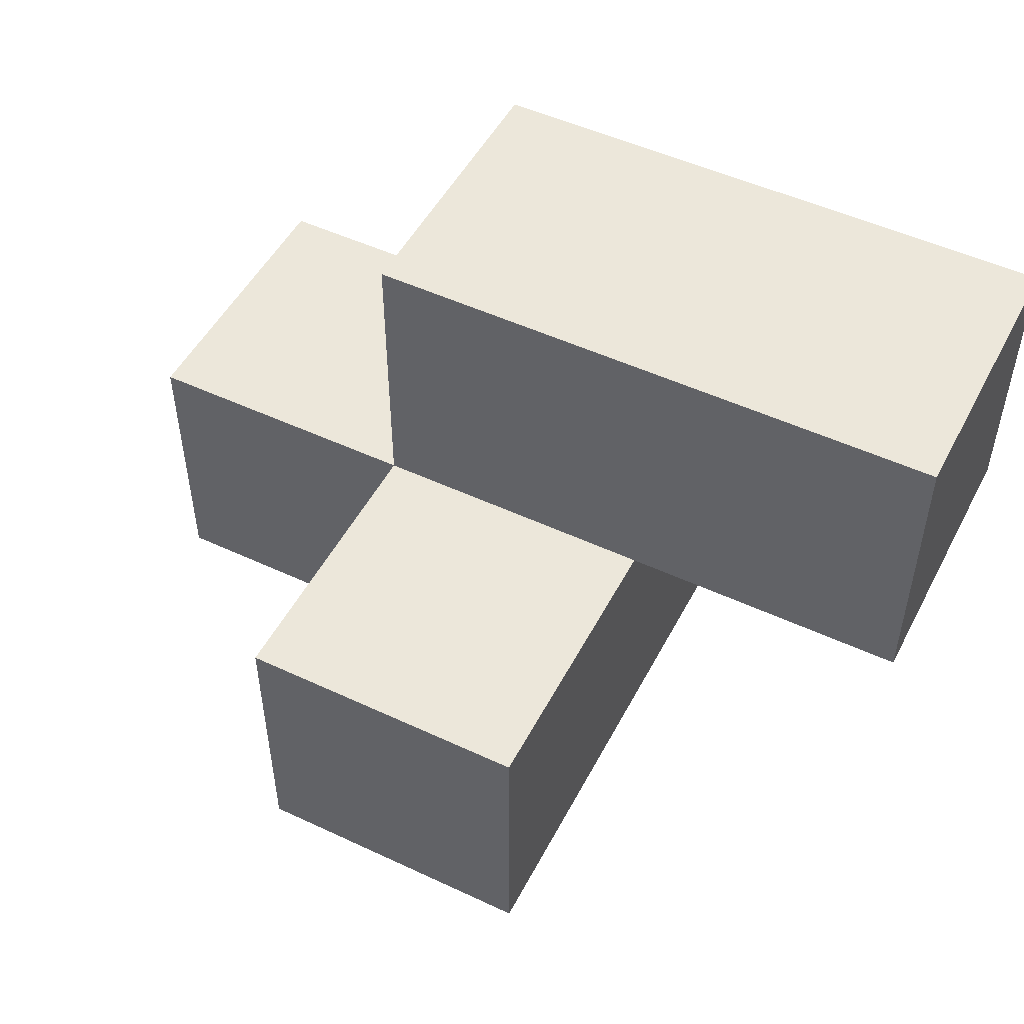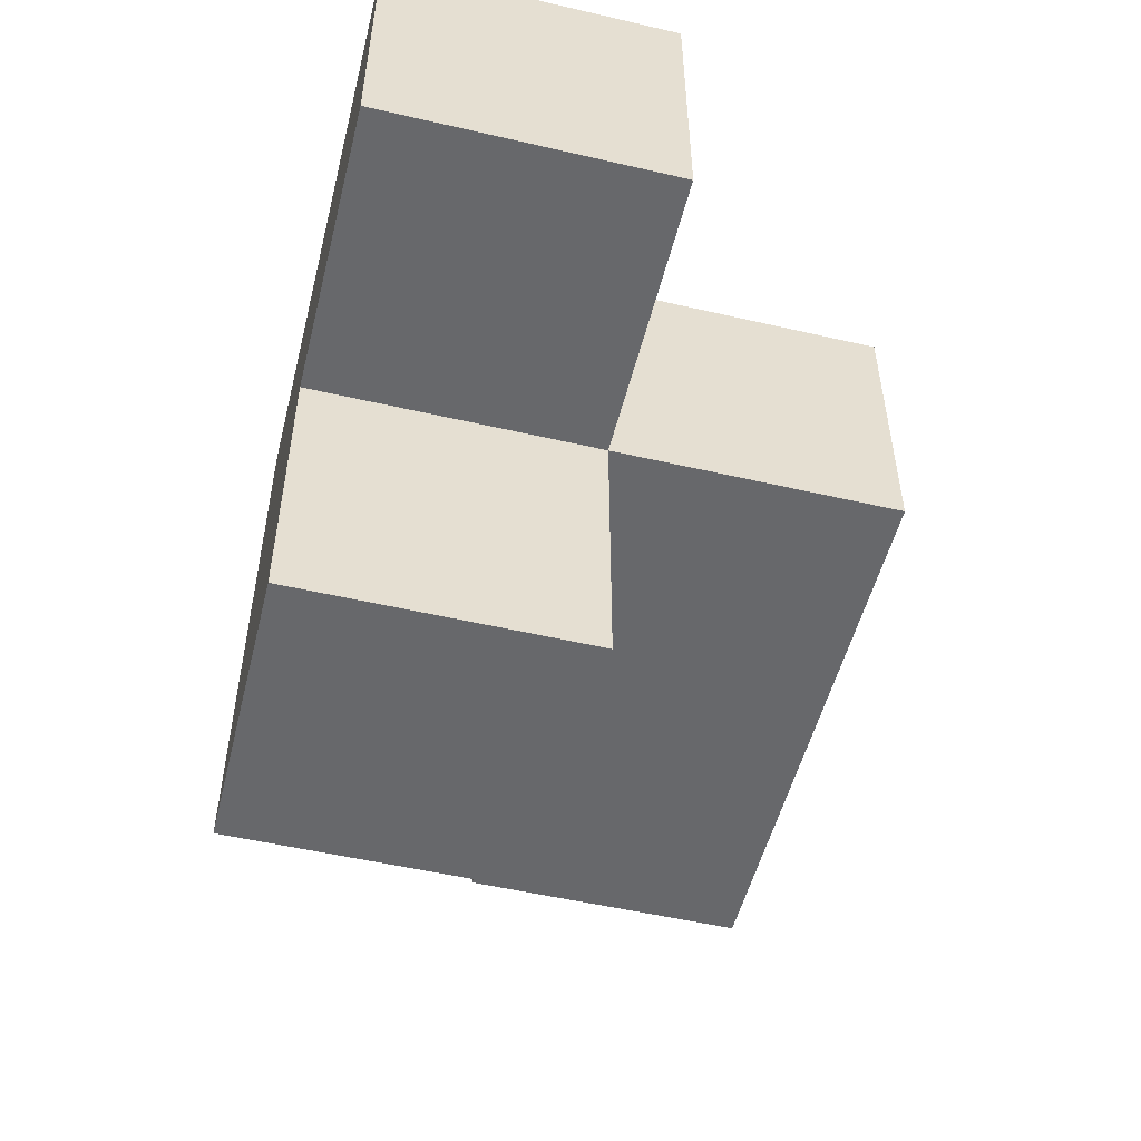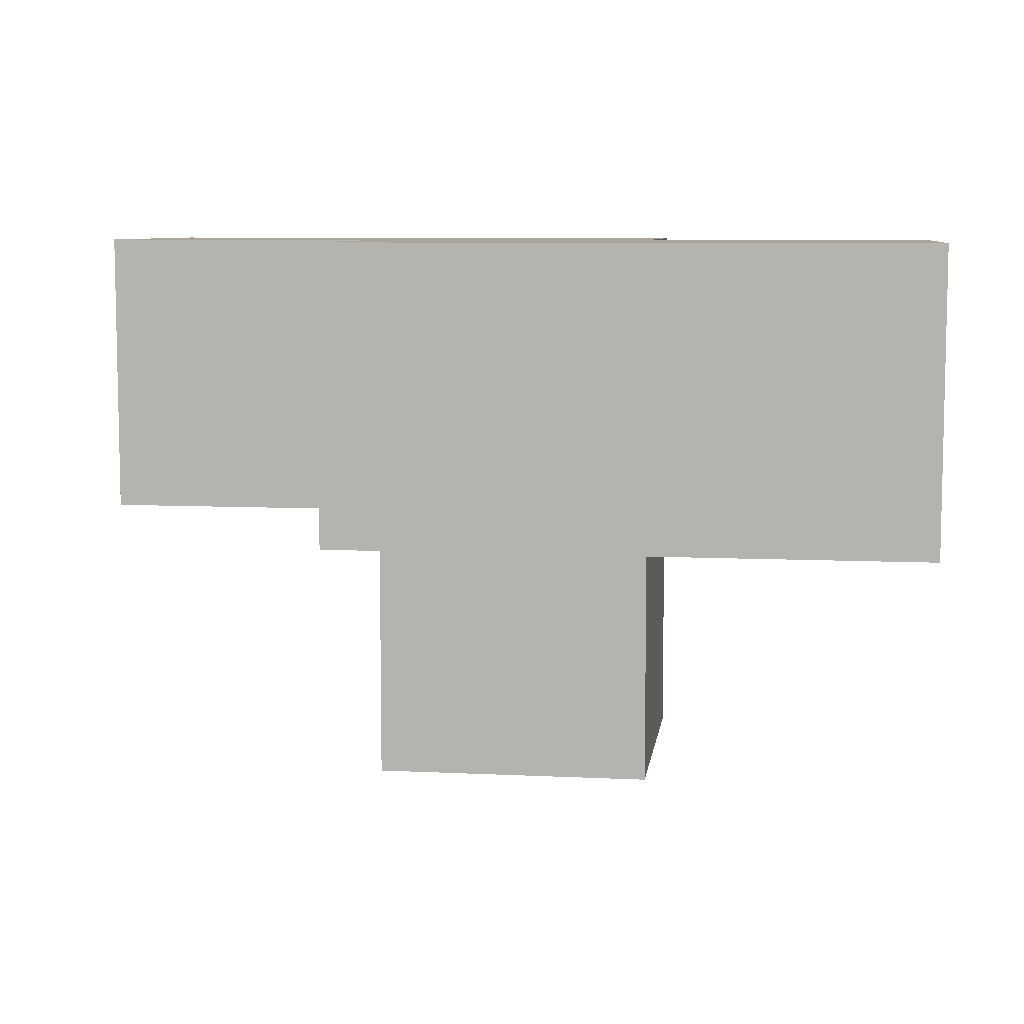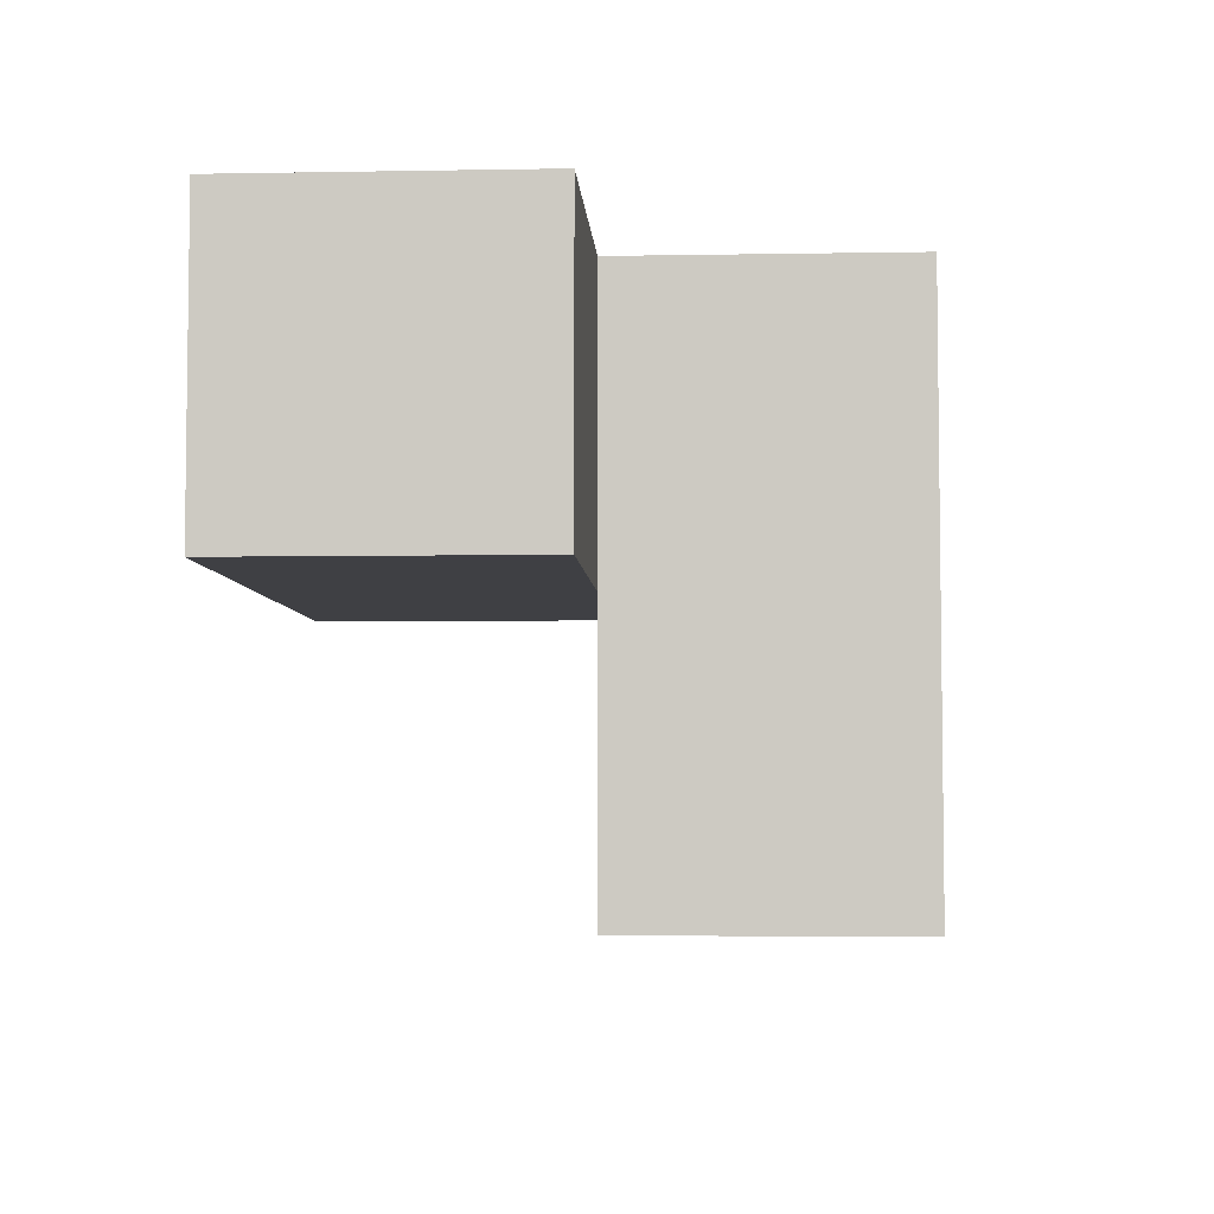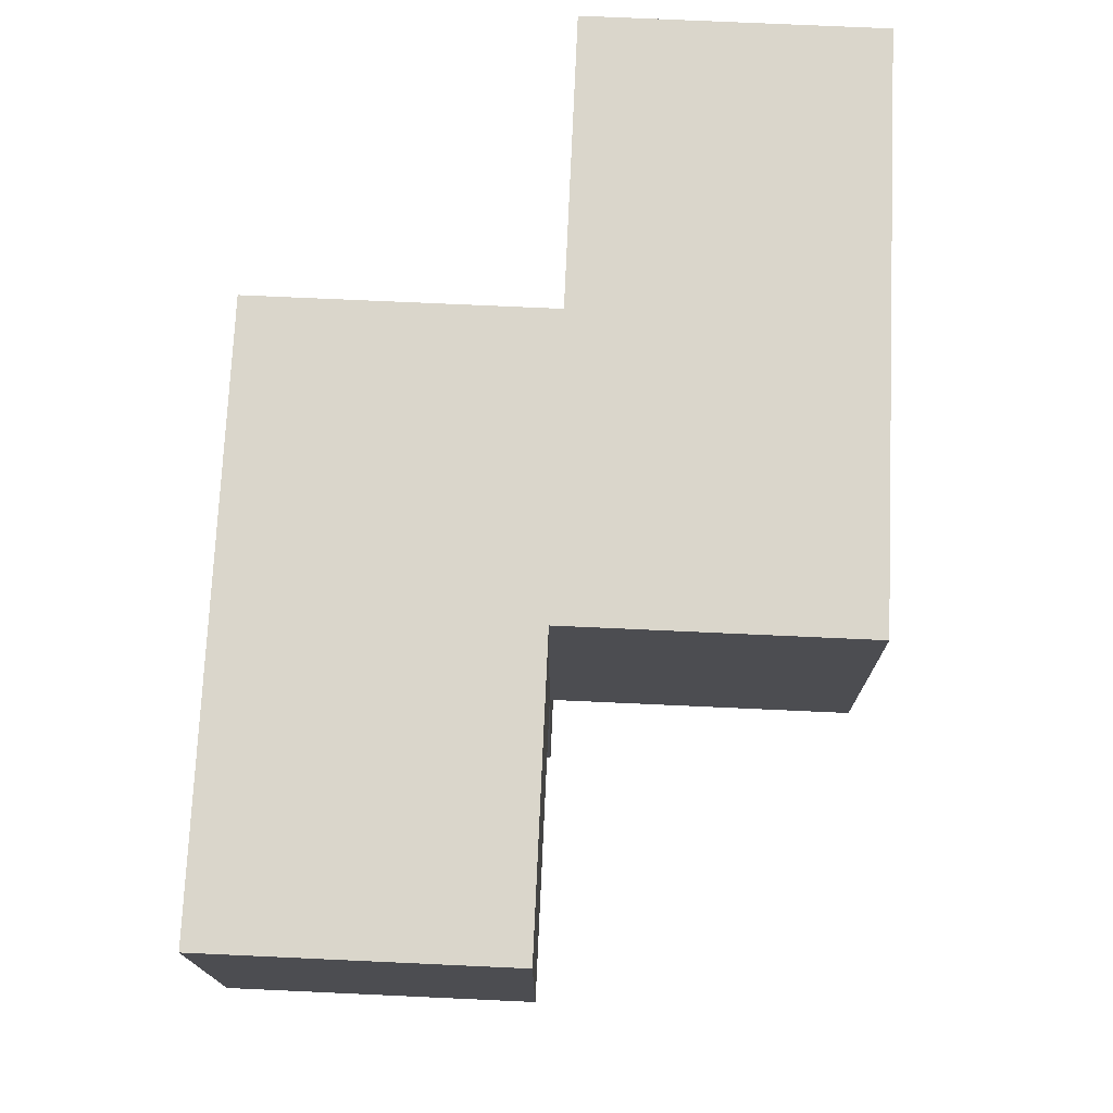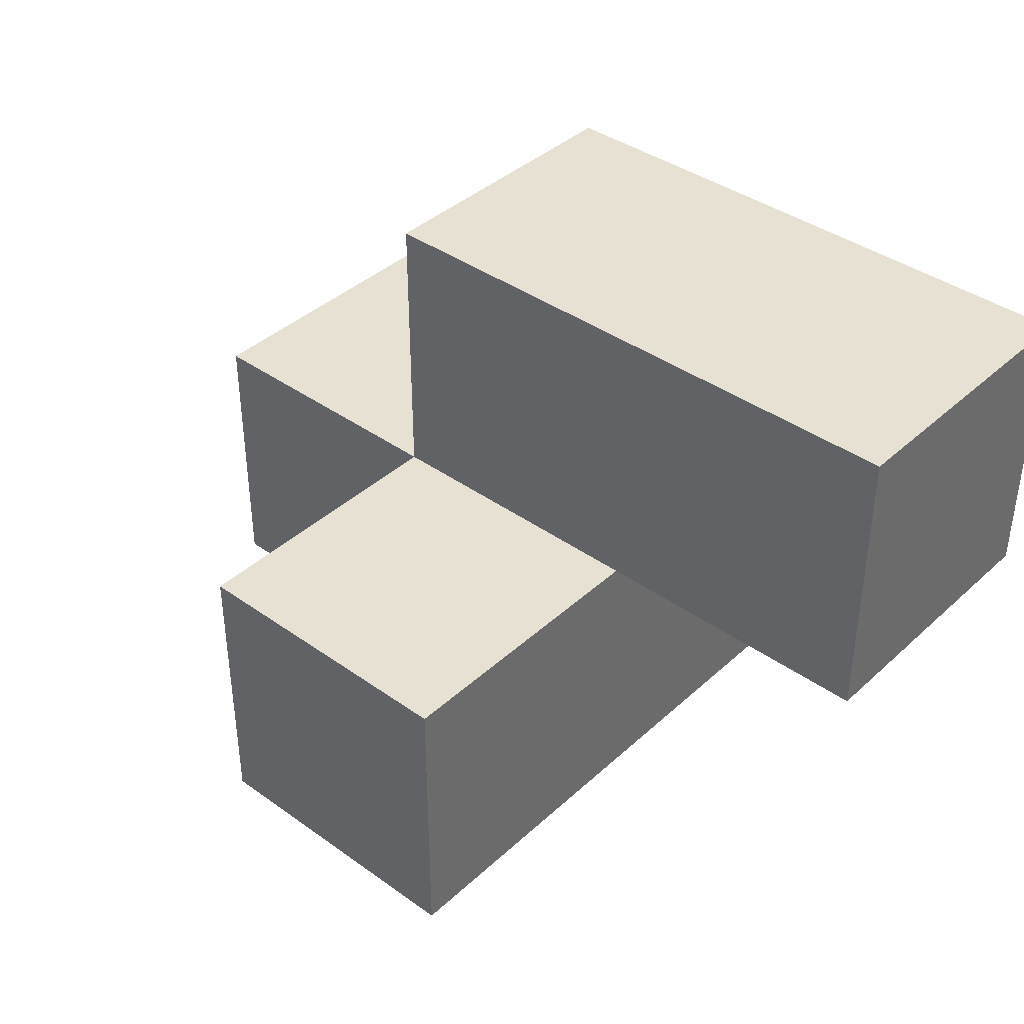
<metadata>
{"format":"obj","ext":"obj","renderer":"f3d","projection":"perspective","resolution":1024,"background":"white","views":[{"elev":50.5,"azim":-152.9,"up":"+Y"},{"elev":-52.4,"azim":76.0,"up":"+Z"},{"elev":7.7,"azim":-172.2,"up":"+Z"},{"elev":-5.1,"azim":-86.8,"up":"+Z"},{"elev":73.9,"azim":92.6,"up":"+Z"},{"elev":39.5,"azim":-138.4,"up":"+Y"}]}
</metadata>
<code>
v 2.005 2.009 2.013
v 3.985 2.009 3.993
v 2.995 2.009 3.993
v 1.015 2.999 3.002
v 2.995 3.989 3.993
v 2.995 2.999 2.013
v 2.005 2.999 3.002
v 2.005 2.009 3.993
v 3.985 2.009 3.002
v 2.995 3.989 3.002
v 1.015 3.989 3.993
v 2.995 2.009 3.002
v 2.995 2.999 3.993
v 2.005 2.999 2.013
v 3.985 2.999 3.993
v 2.005 3.989 3.993
v 2.005 2.009 3.002
v 2.995 2.009 2.013
v 2.995 2.999 3.002
v 1.015 2.999 3.993
v 1.015 3.989 3.002
v 2.005 2.999 3.993
v 2.005 3.989 3.002
v 3.985 2.999 3.002
f 8 3 22
f 13 22 3
f 17 12 8
f 3 8 12
f 7 17 22
f 8 22 17
f 9 12 24
f 19 24 12
f 3 2 13
f 15 13 2
f 12 9 3
f 2 3 9
f 24 19 15
f 13 15 19
f 9 24 2
f 15 2 24
f 19 7 10
f 23 10 7
f 22 13 16
f 5 16 13
f 10 23 5
f 16 5 23
f 19 10 13
f 5 13 10
f 18 1 6
f 14 6 1
f 1 18 17
f 12 17 18
f 6 14 19
f 7 19 14
f 14 1 7
f 17 7 1
f 18 6 12
f 19 12 6
f 7 4 23
f 21 23 4
f 20 22 11
f 16 11 22
f 4 7 20
f 22 20 7
f 23 21 16
f 11 16 21
f 21 4 11
f 20 11 4

</code>
